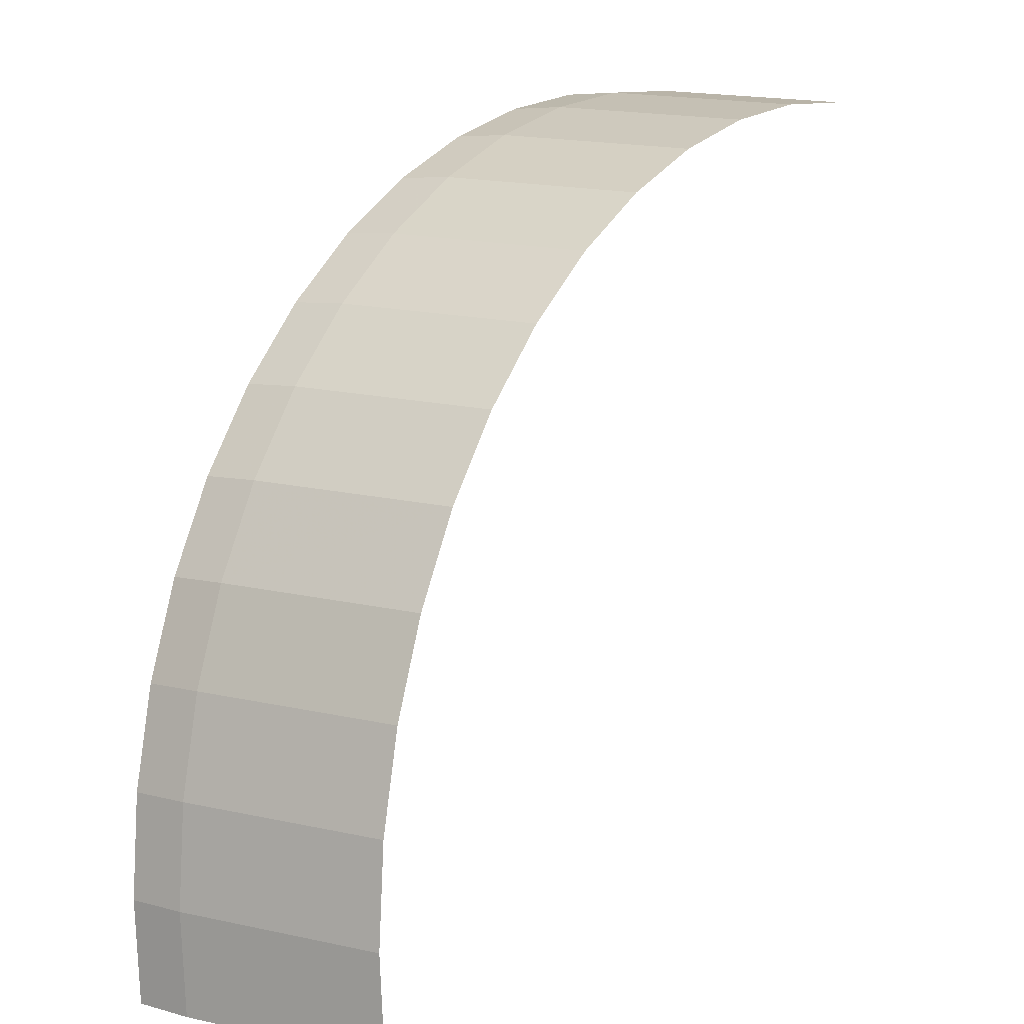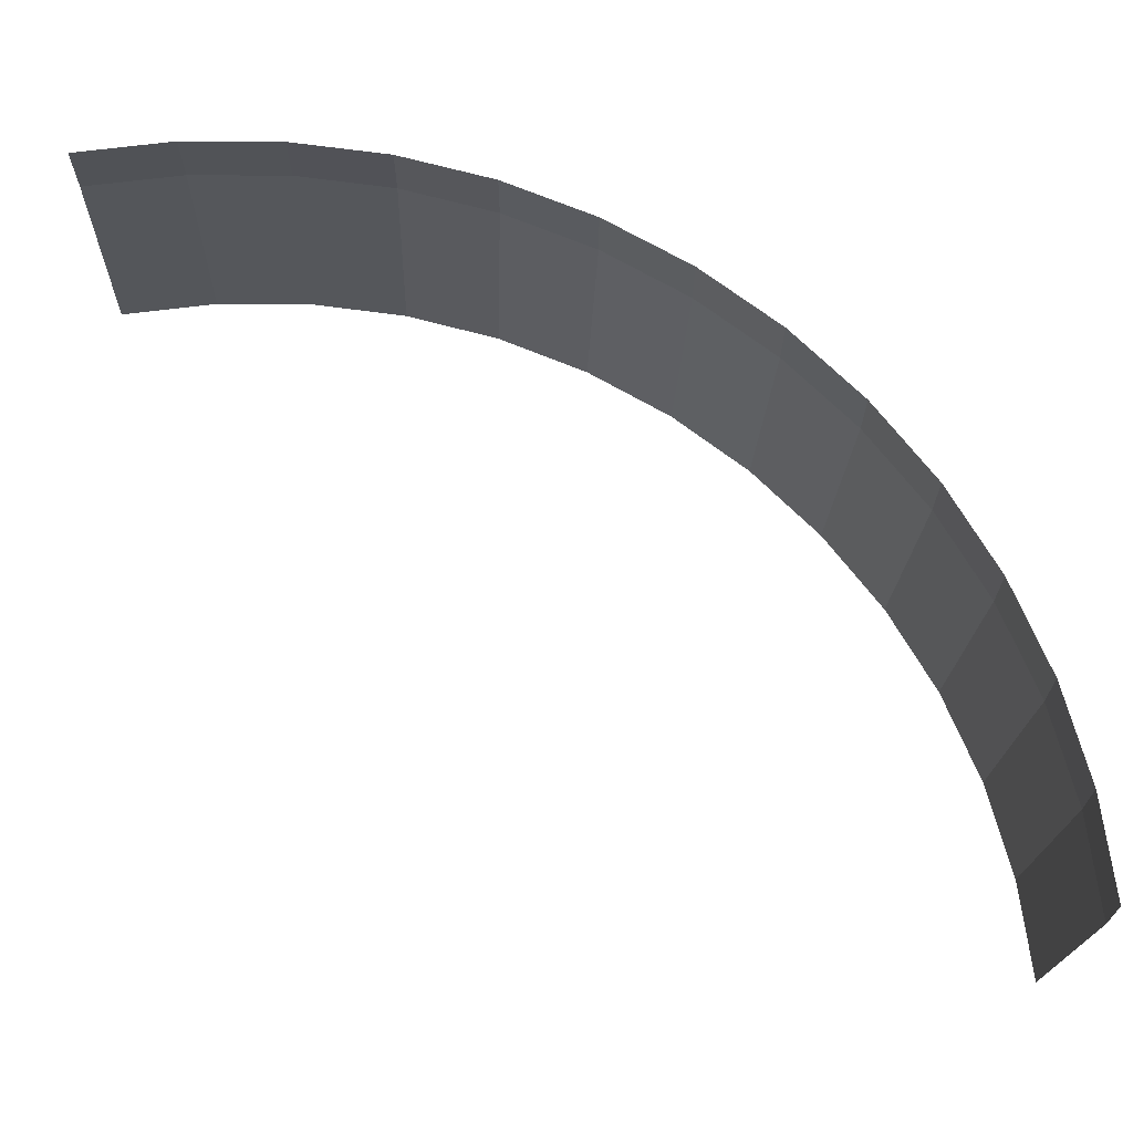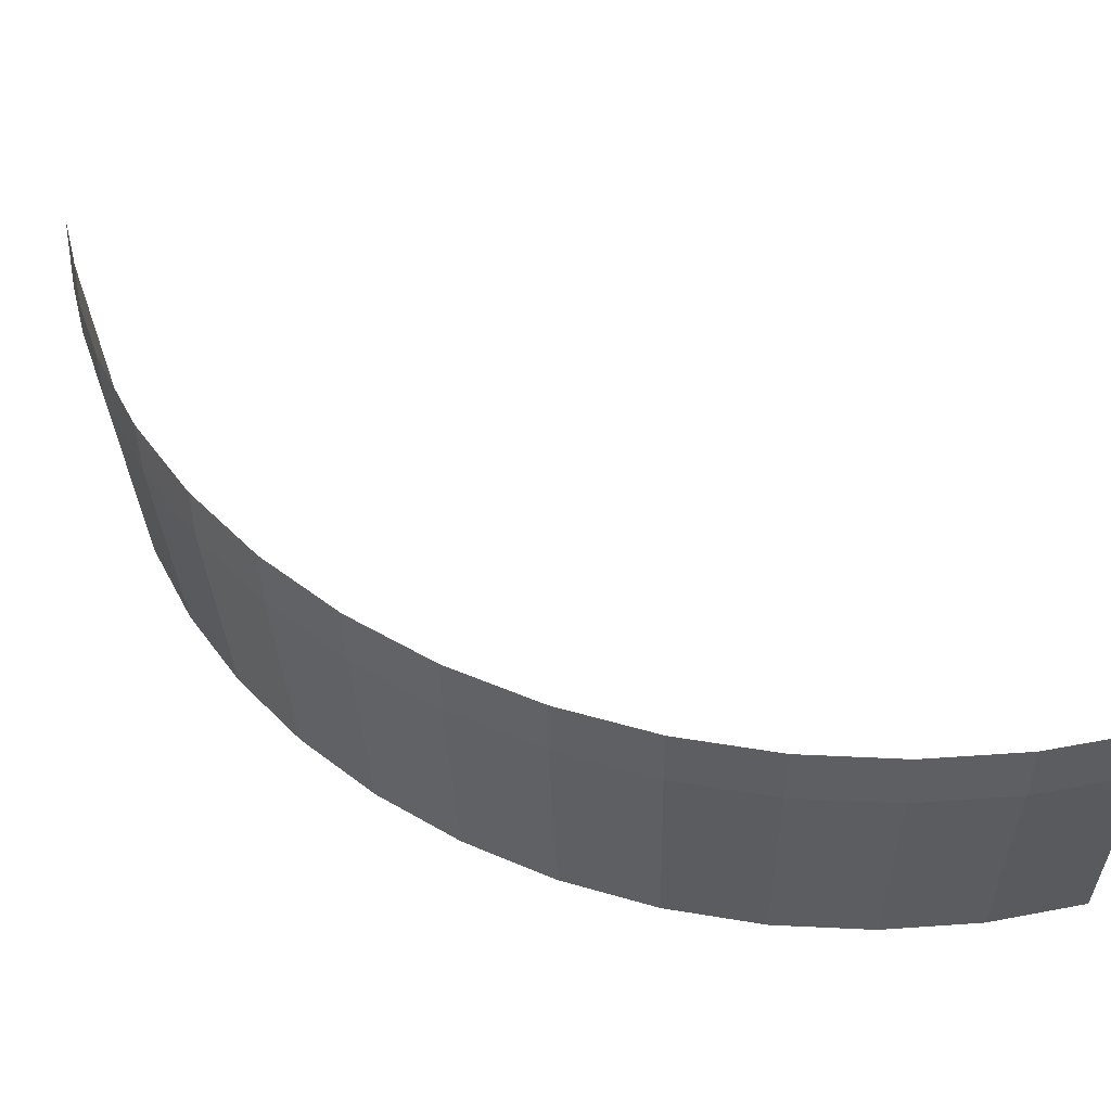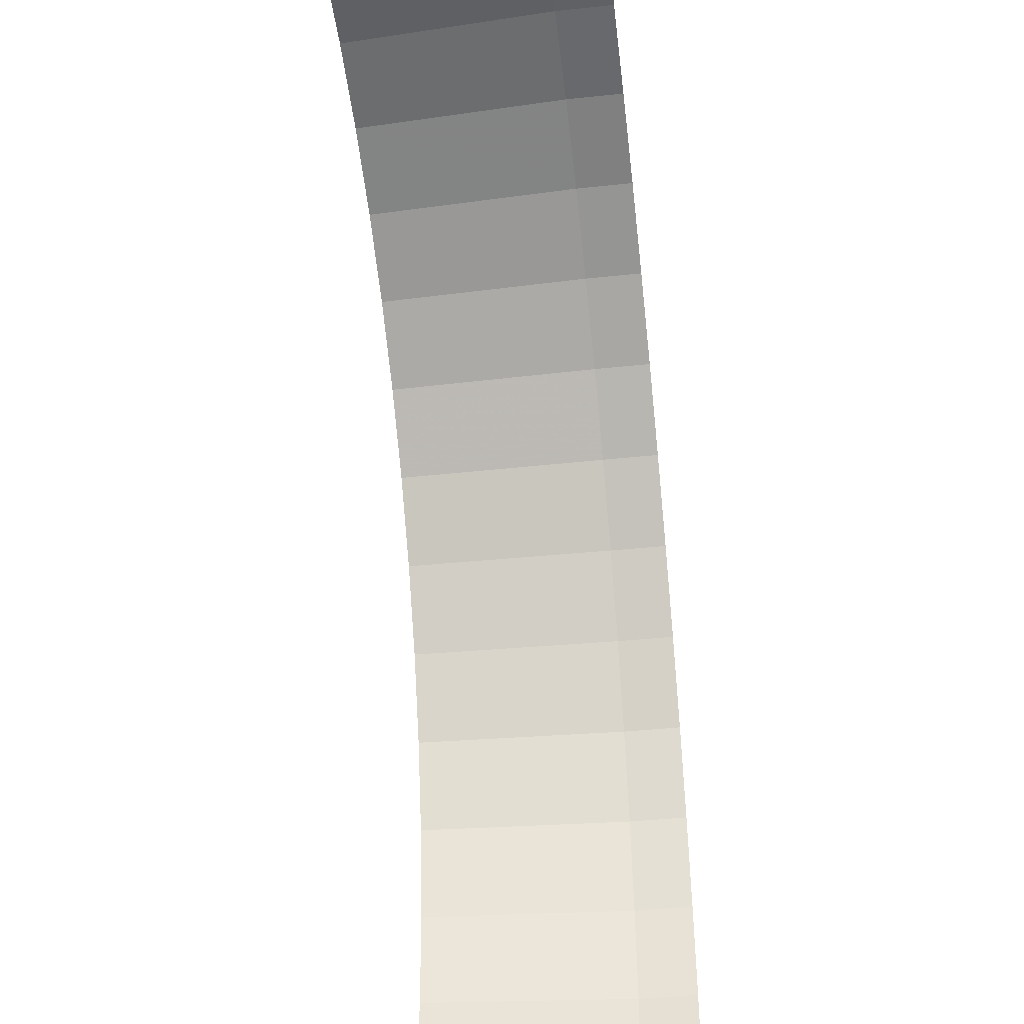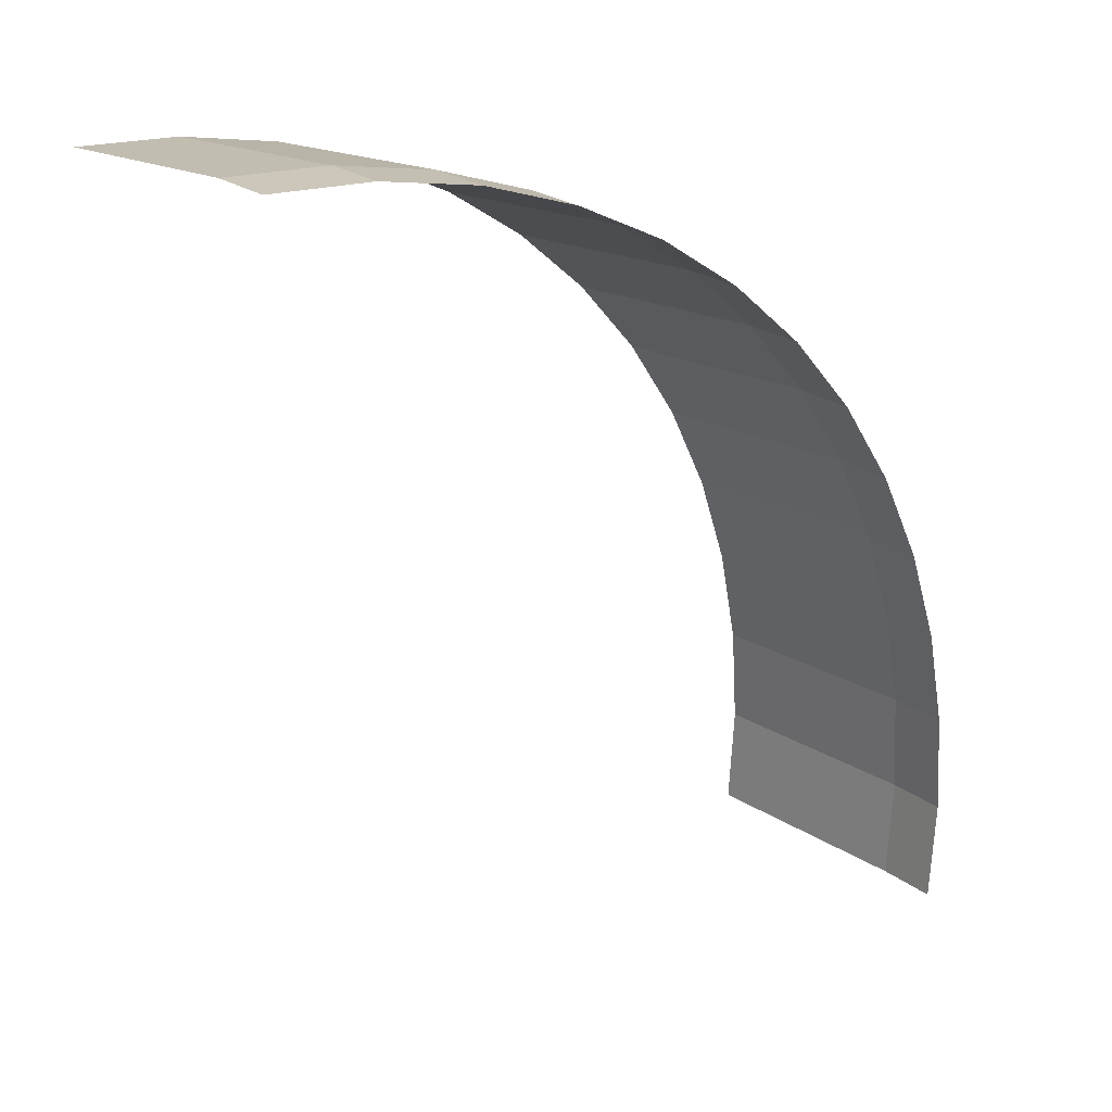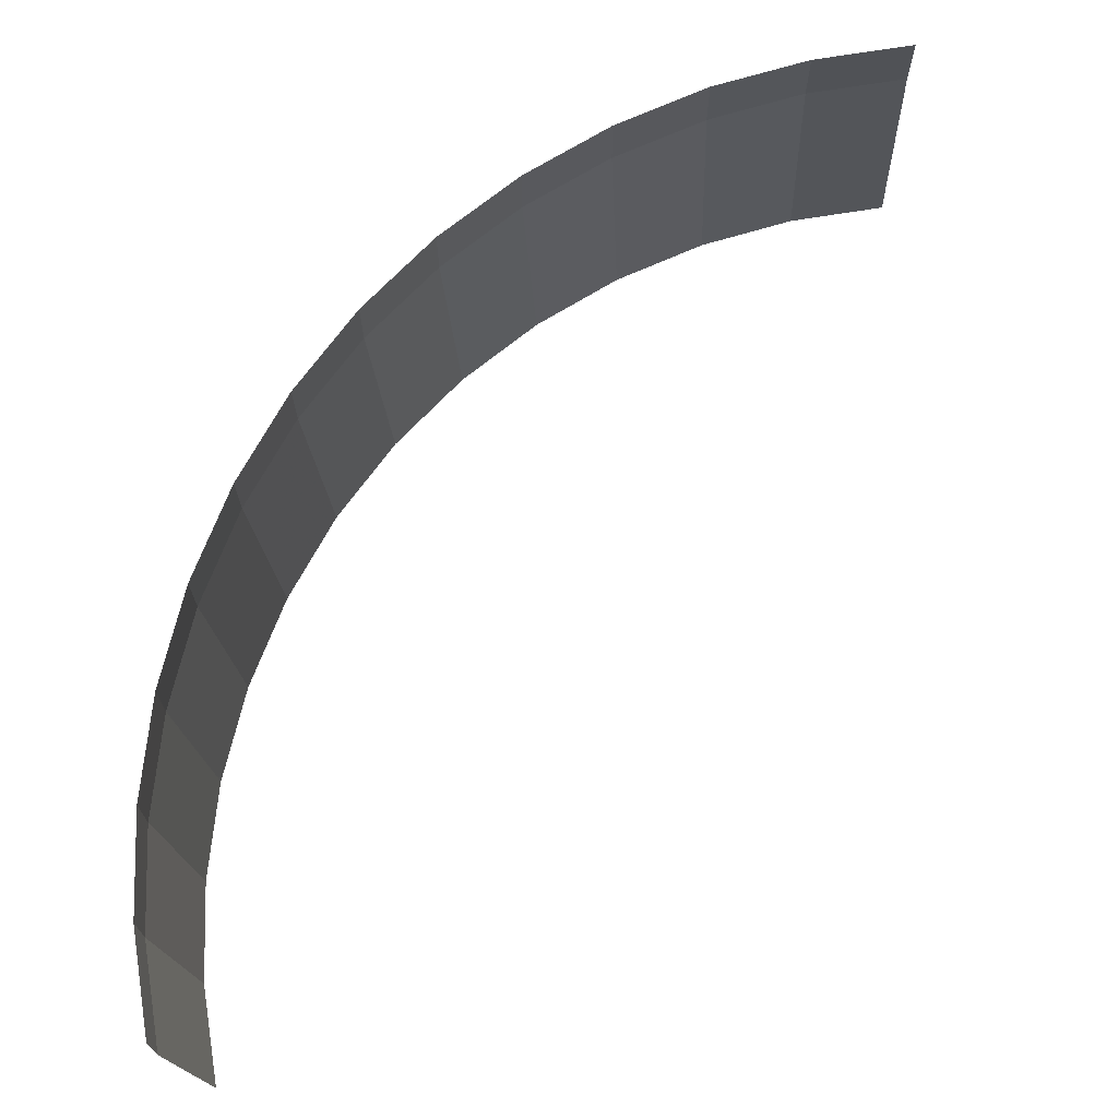
<metadata>
{"format":"obj","ext":"obj","renderer":"f3d","projection":"perspective","resolution":1024,"background":"white","views":[{"elev":6.9,"azim":128.1,"up":"+Y"},{"elev":68.3,"azim":-10.9,"up":"+Z"},{"elev":48.7,"azim":164.3,"up":"+Z"},{"elev":-41.8,"azim":-82.7,"up":"+Y"},{"elev":23.3,"azim":-38.7,"up":"+Y"},{"elev":69.7,"azim":-103.1,"up":"+Z"}]}
</metadata>
<code>
v 0.248 1.884 0.2
v 0.248 1.884 0.05
v 0 1.9 0.05
v 0 1.9 0.2
v 0.248 1.884 0.05
v 0.2415 1.834 -0.5
v 0 1.85 -0.5
v 0 1.9 0.05
v 0.4918 1.835 0.2
v 0.4918 1.835 0.05
v 0.248 1.884 0.05
v 0.248 1.884 0.2
v 0.4918 1.835 0.05
v 0.4788 1.787 -0.5
v 0.2415 1.834 -0.5
v 0.248 1.884 0.05
v 0.7271 1.755 0.2
v 0.7271 1.755 0.05
v 0.4918 1.835 0.05
v 0.4918 1.835 0.2
v 0.7271 1.755 0.05
v 0.7079 1.709 -0.5
v 0.4788 1.787 -0.5
v 0.4918 1.835 0.05
v 0.95 1.645 0.2
v 0.95 1.645 0.05
v 0.7271 1.755 0.05
v 0.7271 1.755 0.2
v 0.95 1.645 0.05
v 0.925 1.602 -0.5
v 0.7079 1.709 -0.5
v 0.7271 1.755 0.05
v 1.157 1.507 0.2
v 1.157 1.507 0.05
v 0.95 1.645 0.05
v 0.95 1.645 0.2
v 1.157 1.507 0.05
v 1.126 1.468 -0.5
v 0.925 1.602 -0.5
v 0.95 1.645 0.05
v 1.343 1.343 0.2
v 1.343 1.343 0.05
v 1.157 1.507 0.05
v 1.157 1.507 0.2
v 1.343 1.343 0.05
v 1.308 1.308 -0.5
v 1.126 1.468 -0.5
v 1.157 1.507 0.05
v 1.507 1.157 0.2
v 1.507 1.157 0.05
v 1.343 1.343 0.05
v 1.343 1.343 0.2
v 1.507 1.157 0.05
v 1.468 1.126 -0.5
v 1.308 1.308 -0.5
v 1.343 1.343 0.05
v 1.645 0.95 0.2
v 1.645 0.95 0.05
v 1.507 1.157 0.05
v 1.507 1.157 0.2
v 1.645 0.95 0.05
v 1.602 0.925 -0.5
v 1.468 1.126 -0.5
v 1.507 1.157 0.05
v 1.755 0.7271 0.2
v 1.755 0.7271 0.05
v 1.645 0.95 0.05
v 1.645 0.95 0.2
v 1.755 0.7271 0.05
v 1.709 0.7079 -0.5
v 1.602 0.925 -0.5
v 1.645 0.95 0.05
v 1.835 0.4918 0.2
v 1.835 0.4918 0.05
v 1.755 0.7271 0.05
v 1.755 0.7271 0.2
v 1.835 0.4918 0.05
v 1.787 0.4788 -0.5
v 1.709 0.7079 -0.5
v 1.755 0.7271 0.05
v 1.884 0.248 0.2
v 1.884 0.248 0.05
v 1.835 0.4918 0.05
v 1.835 0.4918 0.2
v 1.884 0.248 0.05
v 1.834 0.2414 -0.5
v 1.787 0.4788 -0.5
v 1.835 0.4918 0.05
v 1.9 0 0.2
v 1.9 0 0.05
v 1.884 0.248 0.05
v 1.884 0.248 0.2
v 1.9 0 0.05
v 1.85 0 -0.5
v 1.834 0.2415 -0.5
v 1.884 0.248 0.05
v 1.884 -0.248 0.2
v 1.884 -0.248 0.05
v 1.9 0 0.05
v 1.9 0 0.2
v 1.884 -0.248 0.05
v 1.834 -0.2415 -0.5
v 1.85 0 -0.5
v 1.9 0 0.05
g mesh7390594
f 1 2 3
f 3 4 1
f 5 6 7
f 7 8 5
f 9 10 11
f 11 12 9
f 13 14 15
f 15 16 13
f 17 18 19
f 19 20 17
f 21 22 23
f 23 24 21
f 25 26 27
f 27 28 25
f 29 30 31
f 31 32 29
f 33 34 35
f 35 36 33
f 37 38 39
f 39 40 37
f 41 42 43
f 43 44 41
f 45 46 47
f 47 48 45
f 49 50 51
f 51 52 49
f 53 54 55
f 55 56 53
f 57 58 59
f 59 60 57
f 61 62 63
f 63 64 61
f 65 66 67
f 67 68 65
f 69 70 71
f 71 72 69
f 73 74 75
f 75 76 73
f 77 78 79
f 79 80 77
f 81 82 83
f 83 84 81
f 85 86 87
f 87 88 85
f 89 90 91
f 91 92 89
f 93 94 95
f 95 96 93
f 97 98 99
f 99 100 97
f 101 102 103
f 103 104 101

</code>
